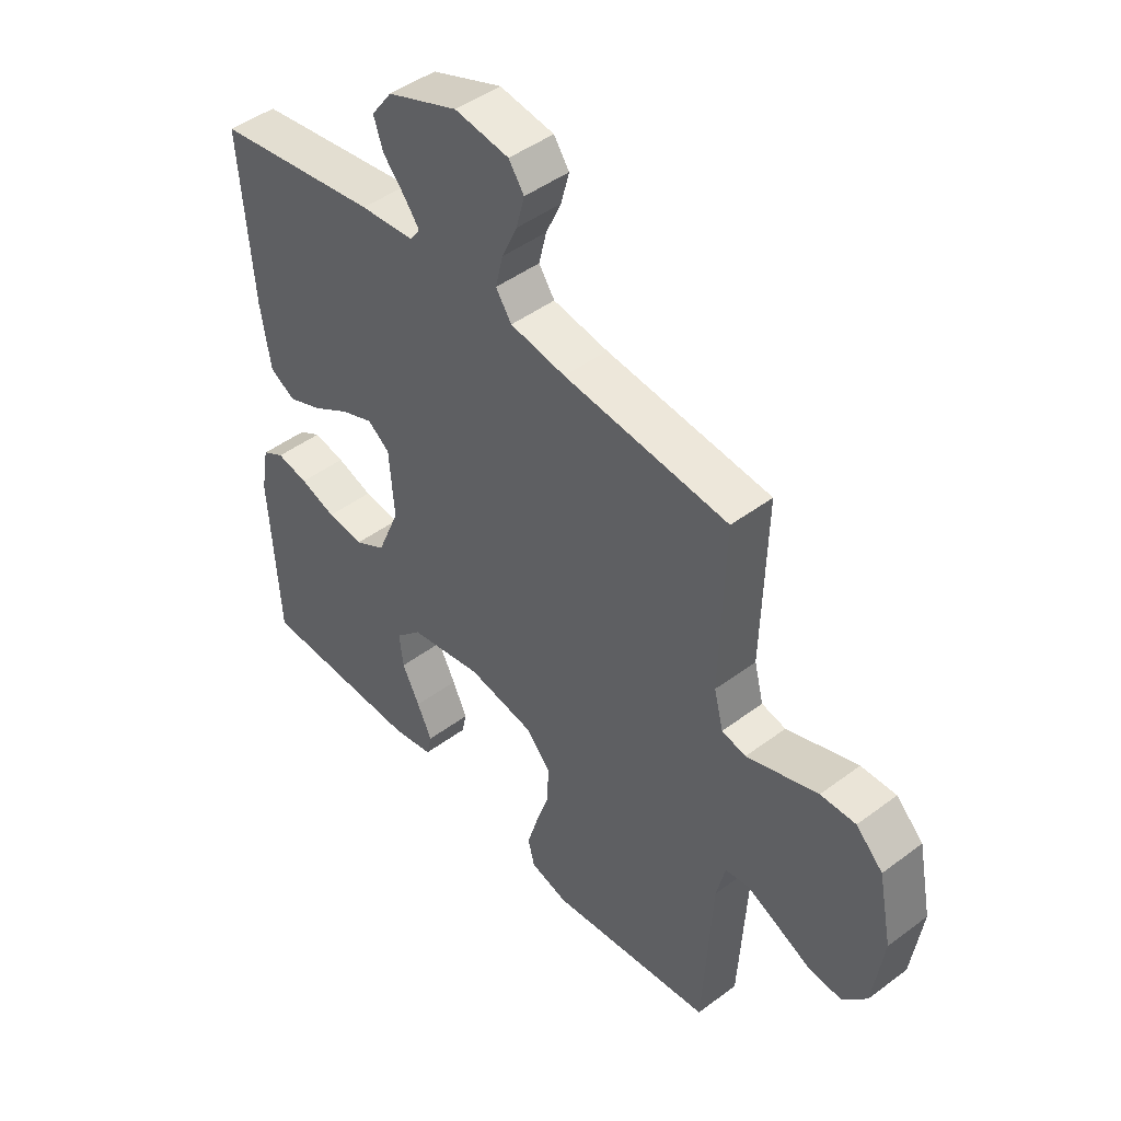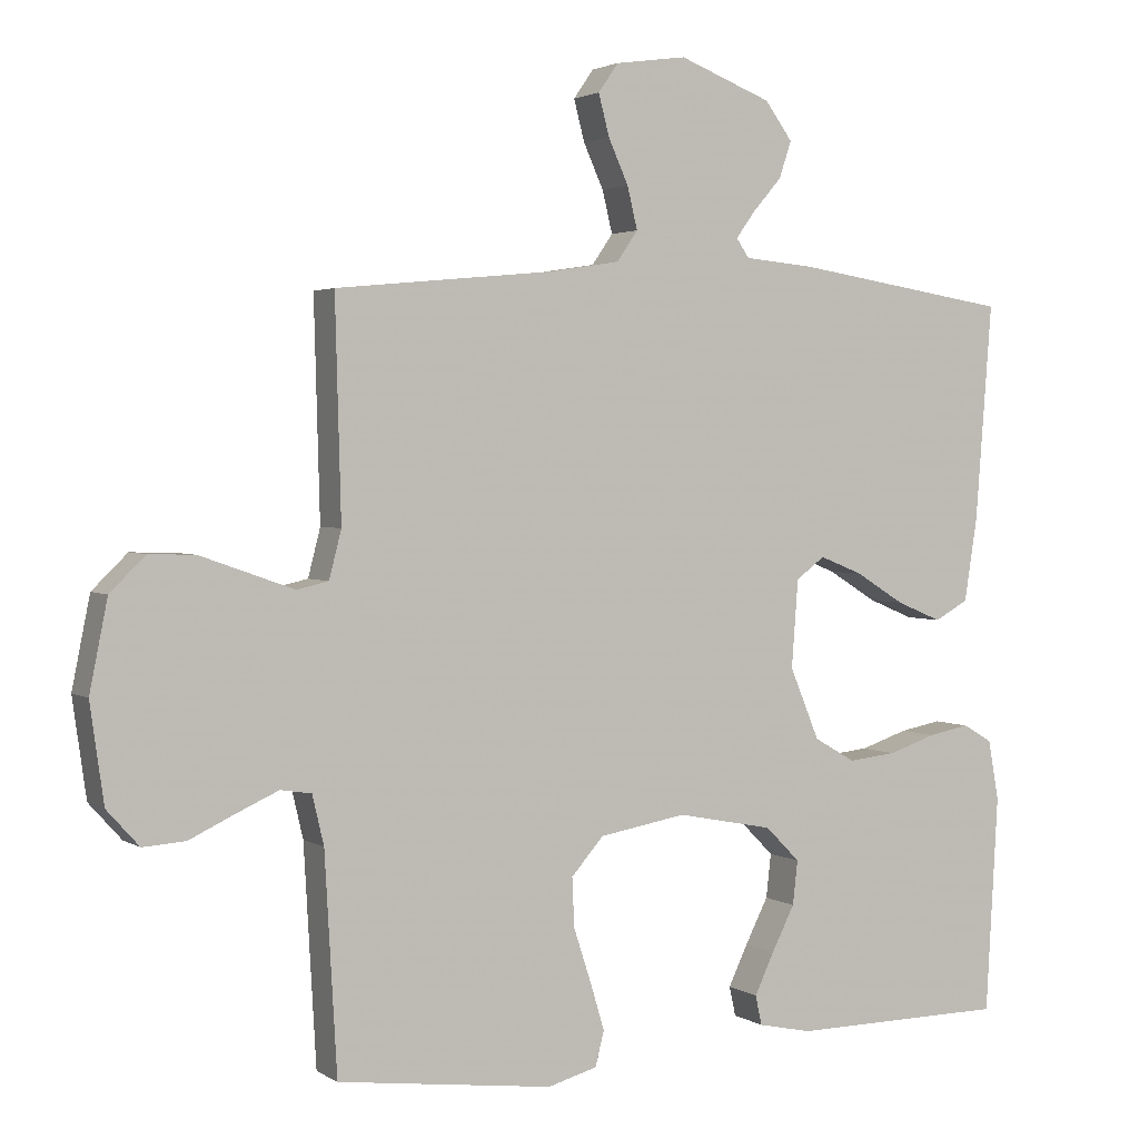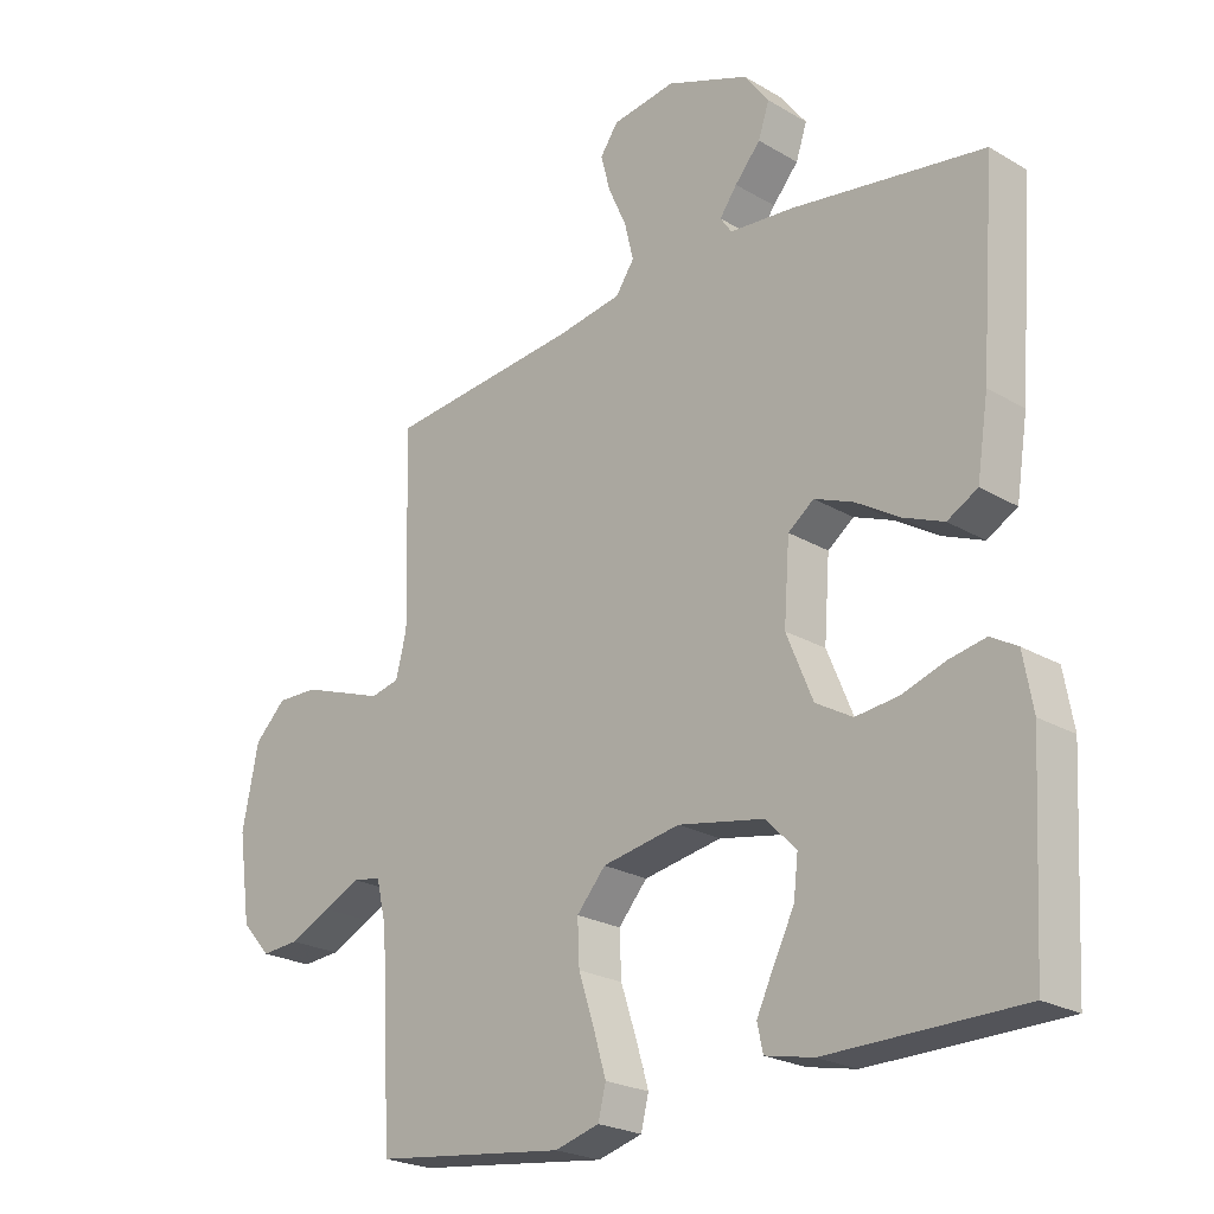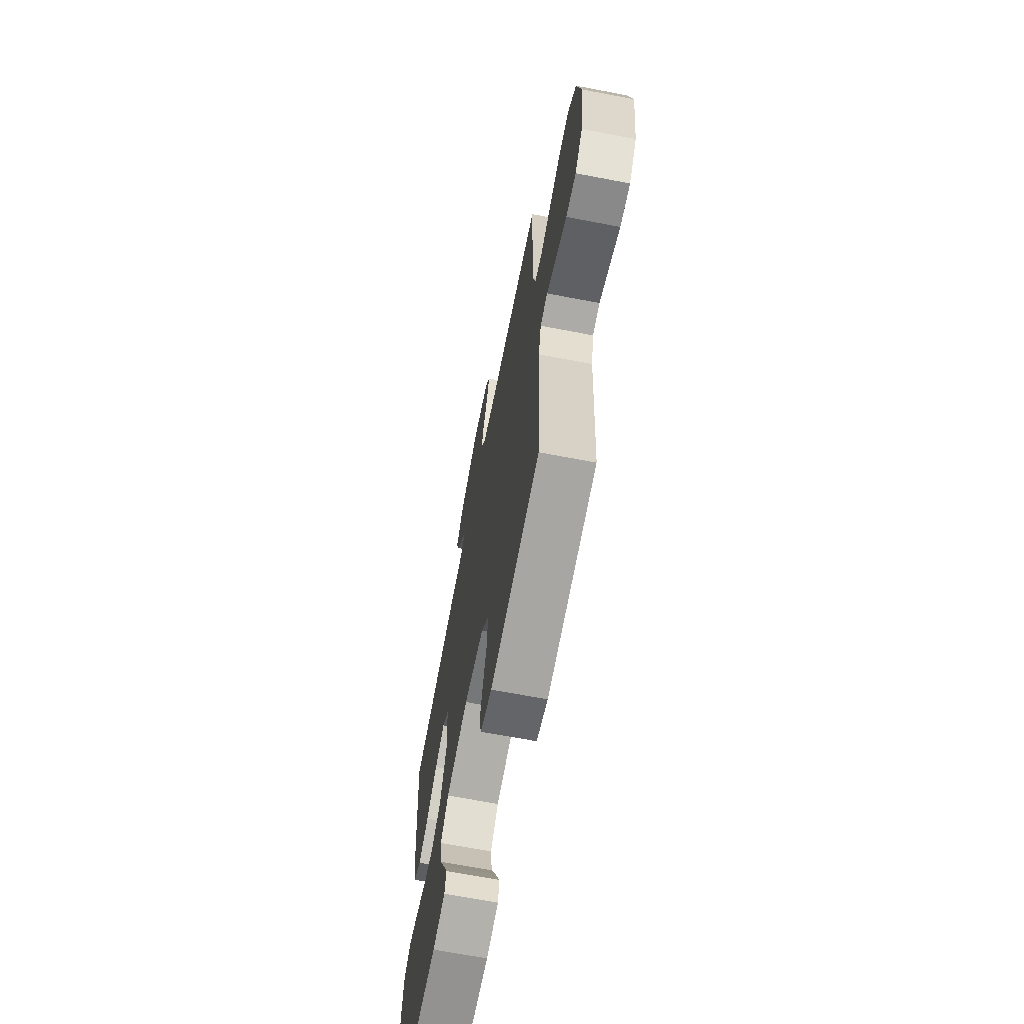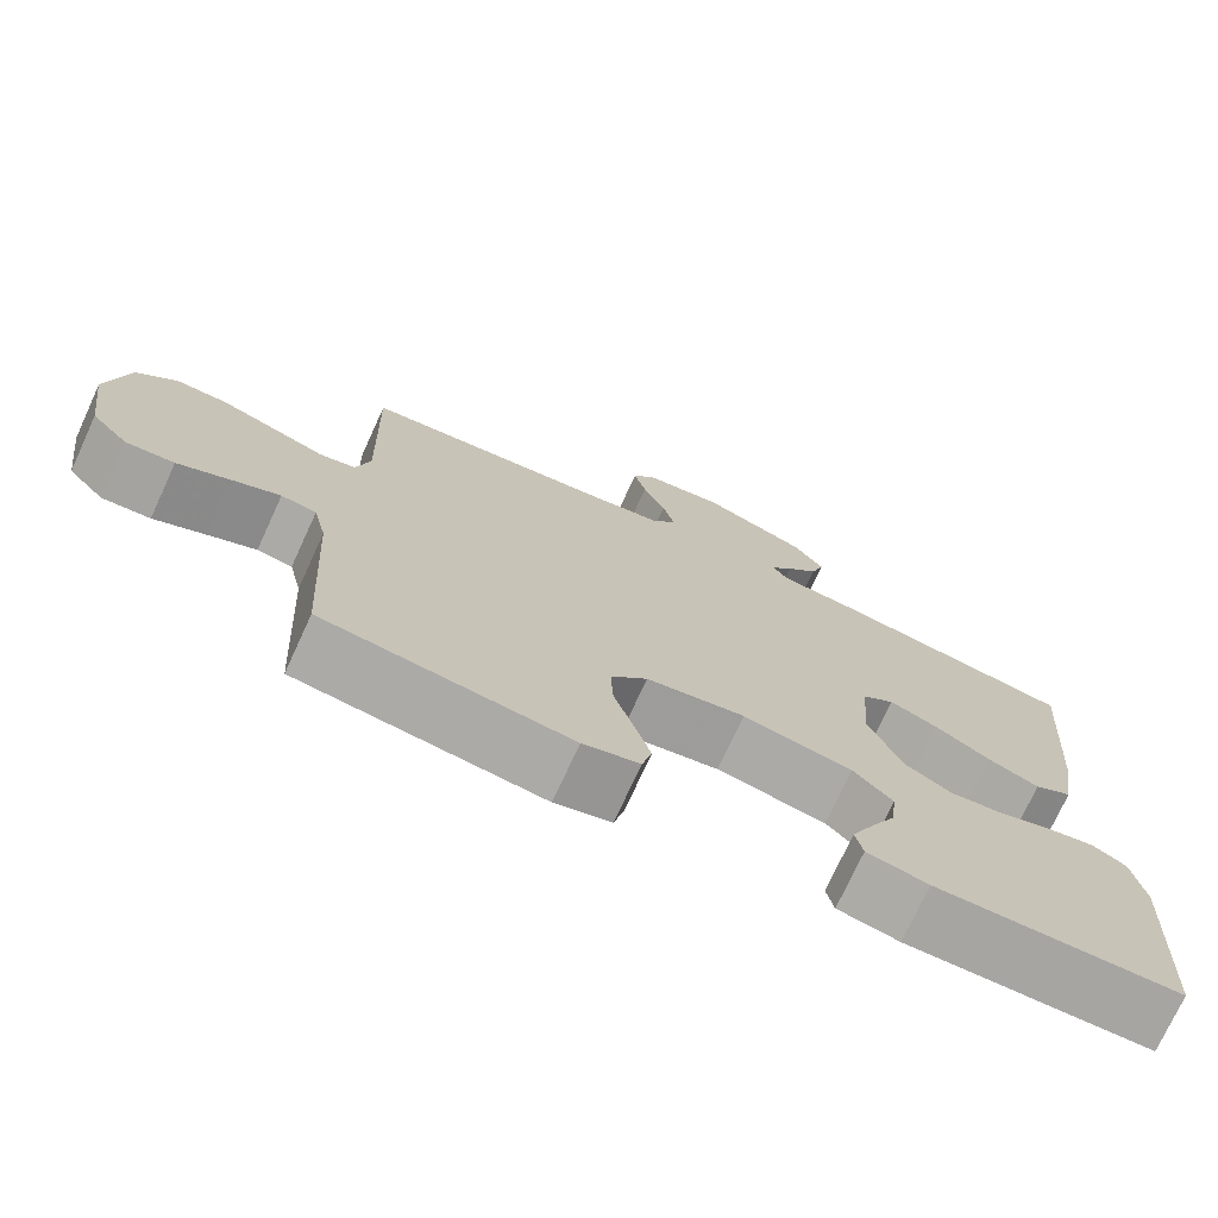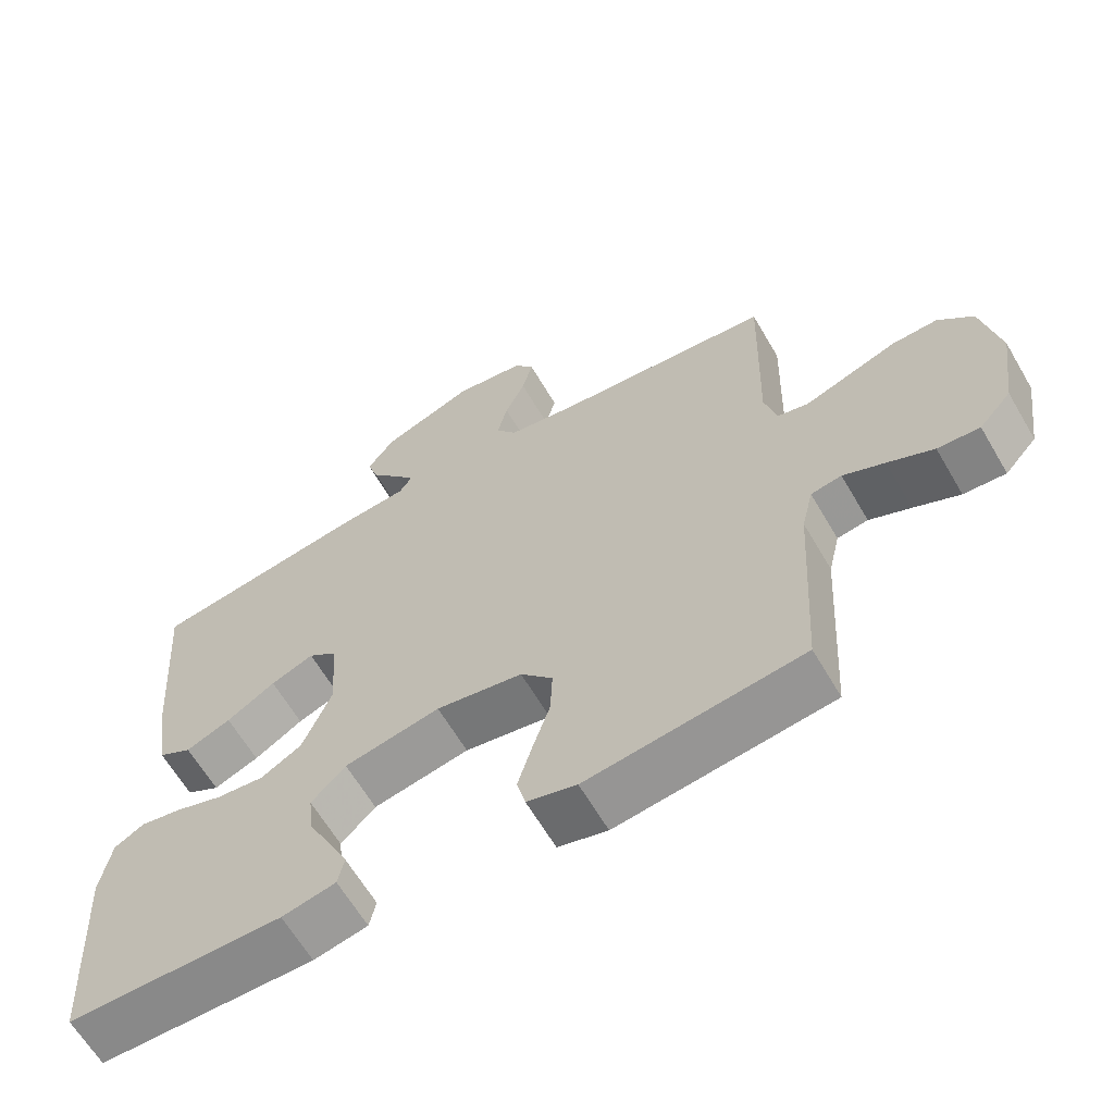
<metadata>
{"format":"obj","ext":"obj","renderer":"f3d","projection":"perspective","resolution":1024,"background":"white","views":[{"elev":46.2,"azim":49.5,"up":"+Z"},{"elev":2.5,"azim":152.7,"up":"+Z"},{"elev":-23.3,"azim":-134.8,"up":"+Z"},{"elev":-67.0,"azim":79.1,"up":"+Z"},{"elev":-74.1,"azim":155.3,"up":"+Z"},{"elev":-63.4,"azim":30.3,"up":"+Z"}]}
</metadata>
<code>
v 0.5 0.07 0.5
v 0.492 0.07 0.2
v 0.509 0.07 0.134
v 0.553 0.07 0.124
v 0.615 0.07 0.146
v 0.683 0.07 0.17
v 0.747 0.07 0.172
v 0.796 0.07 0.124
v 0.821 0.07 0
v 0.802 0.07 -0.135
v 0.757 0.07 -0.185
v 0.698 0.07 -0.181
v 0.634 0.07 -0.151
v 0.576 0.07 -0.125
v 0.533 0.07 -0.132
v 0.517 0.07 -0.2
v 0.5 0.07 -0.5
v 0.2 0.07 -0.538
v 0.131 0.07 -0.519
v 0.119 0.07 -0.471
v 0.139 0.07 -0.404
v 0.163 0.07 -0.331
v 0.166 0.07 -0.263
v 0.121 0.07 -0.212
v 0 0.07 -0.191
v -0.134 0.07 -0.217
v -0.182 0.07 -0.265
v -0.175 0.07 -0.326
v -0.143 0.07 -0.389
v -0.116 0.07 -0.446
v -0.125 0.07 -0.487
v -0.2 0.07 -0.503
v -0.5 0.07 -0.5
v -0.517 0.07 -0.2
v -0.502 0.07 -0.116
v -0.461 0.07 -0.092
v -0.403 0.07 -0.103
v -0.337 0.07 -0.125
v -0.27 0.07 -0.132
v -0.213 0.07 -0.099
v -0.172 0.07 0
v -0.181 0.07 0.121
v -0.221 0.07 0.151
v -0.281 0.07 0.127
v -0.349 0.07 0.085
v -0.412 0.07 0.059
v -0.459 0.07 0.085
v -0.477 0.07 0.2
v -0.5 0.07 0.5
v -0.2 0.07 0.547
v -0.101 0.07 0.556
v -0.083 0.07 0.582
v -0.11 0.07 0.619
v -0.15 0.07 0.665
v -0.167 0.07 0.716
v -0.129 0.07 0.768
v 0 0.07 0.818
v 0.099 0.07 0.804
v 0.127 0.07 0.764
v 0.112 0.07 0.707
v 0.084 0.07 0.645
v 0.07 0.07 0.587
v 0.099 0.07 0.545
v 0.2 0.07 0.529
v 0.5 0 0.5
v 0.492 0 0.2
v 0.509 0 0.134
v 0.553 0 0.124
v 0.615 0 0.146
v 0.683 0 0.17
v 0.747 0 0.172
v 0.796 0 0.124
v 0.821 0 0
v 0.802 0 -0.135
v 0.757 0 -0.185
v 0.698 0 -0.181
v 0.634 0 -0.151
v 0.576 0 -0.125
v 0.533 0 -0.132
v 0.517 0 -0.2
v 0.5 0 -0.5
v 0.2 0 -0.538
v 0.131 0 -0.519
v 0.119 0 -0.471
v 0.139 0 -0.404
v 0.163 0 -0.331
v 0.166 0 -0.263
v 0.121 0 -0.212
v 0 0 -0.191
v -0.134 0 -0.217
v -0.182 0 -0.265
v -0.175 0 -0.326
v -0.143 0 -0.389
v -0.116 0 -0.446
v -0.125 0 -0.487
v -0.2 0 -0.503
v -0.5 0 -0.5
v -0.517 0 -0.2
v -0.502 0 -0.116
v -0.461 0 -0.092
v -0.403 0 -0.103
v -0.337 0 -0.125
v -0.27 0 -0.132
v -0.213 0 -0.099
v -0.172 0 0
v -0.181 0 0.121
v -0.221 0 0.151
v -0.281 0 0.127
v -0.349 0 0.085
v -0.412 0 0.059
v -0.459 0 0.085
v -0.477 0 0.2
v -0.5 0 0.5
v -0.2 0 0.547
v -0.101 0 0.556
v -0.083 0 0.582
v -0.11 0 0.619
v -0.15 0 0.665
v -0.167 0 0.716
v -0.129 0 0.768
v 0 0 0.818
v 0.099 0 0.804
v 0.127 0 0.764
v 0.112 0 0.707
v 0.084 0 0.645
v 0.07 0 0.587
v 0.099 0 0.545
v 0.2 0 0.529
f 58 59 60 61
f 58 61 62
f 57 58 62
f 56 57 62
f 53 54 55 56
f 52 53 56 62
f 51 52 62 63
f 44 45 46 47
f 43 44 47 48
f 35 36 37 38
f 35 38 39
f 34 35 39
f 33 34 39
f 32 33 39 40
f 28 29 30 31
f 28 31 32
f 27 28 32 40
f 19 20 21 22
f 17 18 19 22
f 16 17 22 23
f 15 16 23 24
f 10 11 12 13
f 10 13 14
f 9 10 14
f 8 9 14 15
f 4 5 6 7
f 4 7 8 15
f 64 1 2
f 64 2 3
f 63 64 3
f 51 63 3
f 50 51 3
f 43 48 49 50
f 42 43 50 3
f 41 42 3 4
f 26 27 40 41
f 25 26 41 4
f 4 15 24 25
f 125 124 123 122
f 126 125 122
f 126 122 121
f 126 121 120
f 120 119 118 117
f 126 120 117 116
f 127 126 116 115
f 111 110 109 108
f 112 111 108 107
f 102 101 100 99
f 103 102 99
f 103 99 98
f 103 98 97
f 104 103 97 96
f 95 94 93 92
f 96 95 92
f 104 96 92 91
f 86 85 84 83
f 86 83 82 81
f 87 86 81 80
f 88 87 80 79
f 77 76 75 74
f 78 77 74
f 78 74 73
f 79 78 73 72
f 71 70 69 68
f 79 72 71 68
f 66 65 128
f 67 66 128
f 67 128 127
f 67 127 115
f 67 115 114
f 114 113 112 107
f 67 114 107 106
f 68 67 106 105
f 105 104 91 90
f 68 105 90 89
f 89 88 79 68
f 1 65 66 2
f 2 66 67 3
f 3 67 68 4
f 4 68 69 5
f 5 69 70 6
f 6 70 71 7
f 7 71 72 8
f 8 72 73 9
f 9 73 74 10
f 10 74 75 11
f 11 75 76 12
f 12 76 77 13
f 13 77 78 14
f 14 78 79 15
f 15 79 80 16
f 16 80 81 17
f 17 81 82 18
f 18 82 83 19
f 19 83 84 20
f 20 84 85 21
f 21 85 86 22
f 22 86 87 23
f 23 87 88 24
f 24 88 89 25
f 25 89 90 26
f 26 90 91 27
f 27 91 92 28
f 28 92 93 29
f 29 93 94 30
f 30 94 95 31
f 31 95 96 32
f 32 96 97 33
f 33 97 98 34
f 34 98 99 35
f 35 99 100 36
f 36 100 101 37
f 37 101 102 38
f 38 102 103 39
f 39 103 104 40
f 40 104 105 41
f 41 105 106 42
f 42 106 107 43
f 43 107 108 44
f 44 108 109 45
f 45 109 110 46
f 46 110 111 47
f 47 111 112 48
f 48 112 113 49
f 49 113 114 50
f 50 114 115 51
f 51 115 116 52
f 52 116 117 53
f 53 117 118 54
f 54 118 119 55
f 55 119 120 56
f 56 120 121 57
f 57 121 122 58
f 58 122 123 59
f 59 123 124 60
f 60 124 125 61
f 61 125 126 62
f 62 126 127 63
f 63 127 128 64
f 64 128 65 1

</code>
